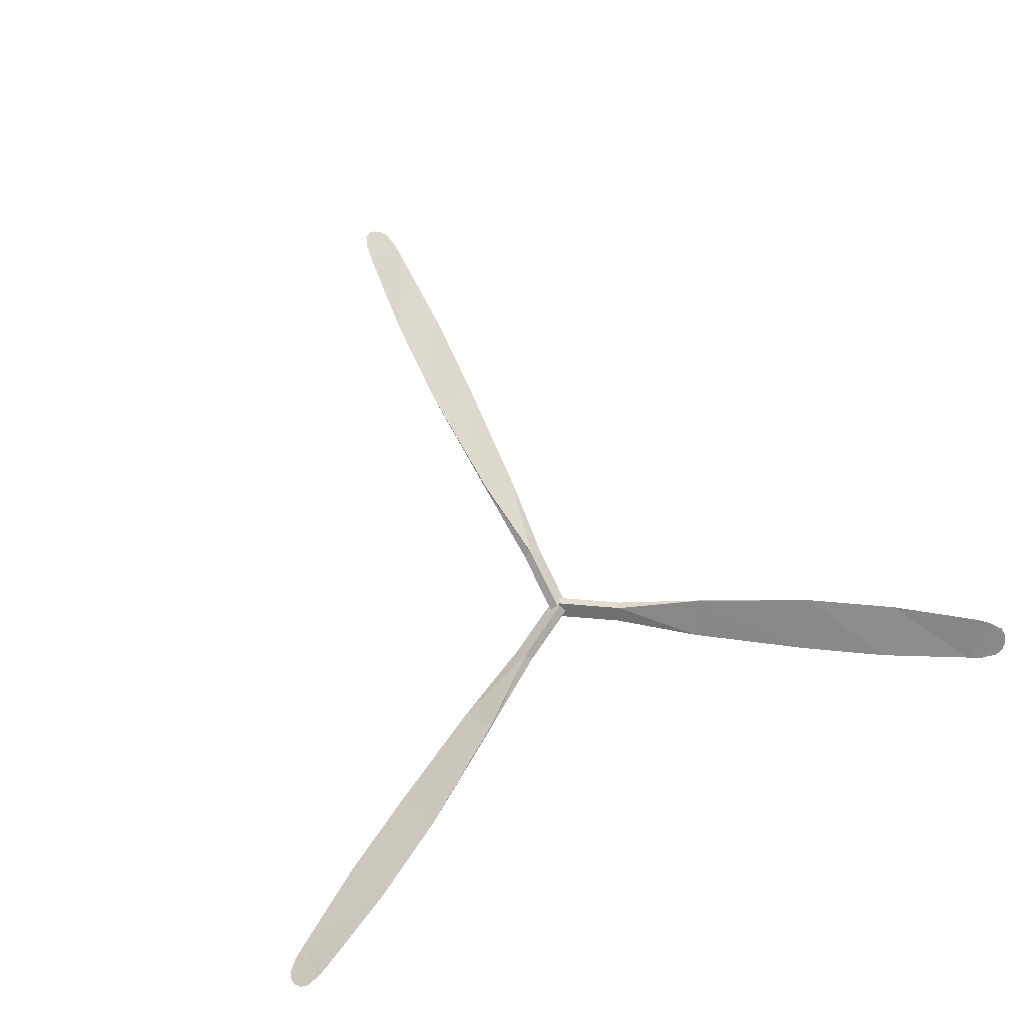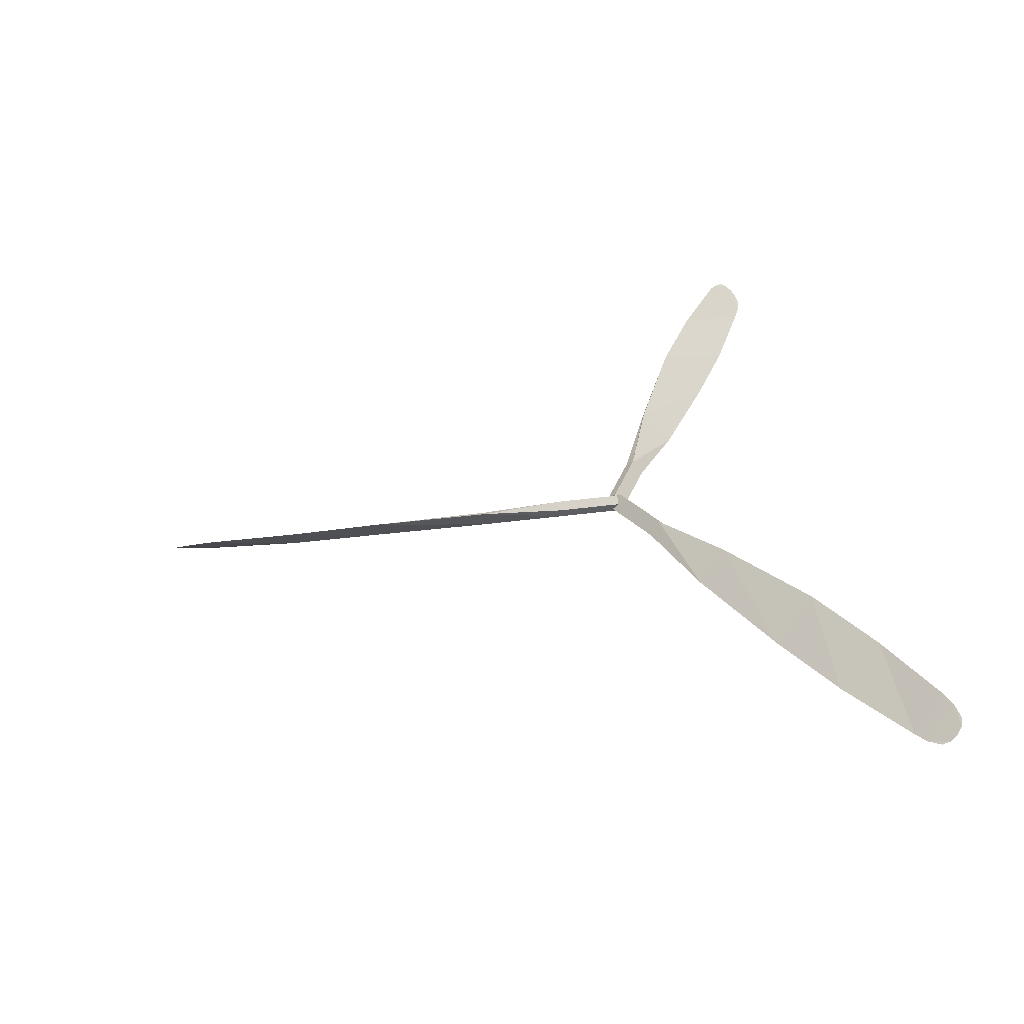
<metadata>
{"format":"obj","ext":"obj","renderer":"f3d","projection":"perspective","resolution":1024,"background":"white","views":[{"elev":75.4,"azim":-25.4,"up":"+Z"},{"elev":37.2,"azim":-99.9,"up":"+Z"}]}
</metadata>
<code>
o ShapeIndexedFaceSet.086_ShapeIndexedFaceSet.087
v 0.03674 0.959 -1.426
v 0.03162 0.959 -1.428
v 0.03456 0.9912 -1.424
f 1 2 3
o ShapeIndexedFaceSet.085_ShapeIndexedFaceSet.086
v 0.00392 0.14 -1.414
v 0.01983 0.14 -1.4
v 0.01983 0 -1.4
v 0.03704 0.763 -1.436
v 0.04596 0.763 -1.431
v 0.04398 0.574 -1.431
v 0.04398 0.574 -1.431
v 0.03505 0.322 -1.42
v 0.02099 0.322 -1.428
v 0.03505 0.322 -1.42
v 0.01983 0.14 -1.4
v 0.00392 0.14 -1.414
v 0.04596 0.763 -1.431
v 0.03704 0.763 -1.436
v 0.03162 0.959 -1.428
v 0.00392 0.14 -1.414
v 0.01983 0 -1.4
v 0.00392 0 -1.414
v 0.03704 0.763 -1.436
v 0.04398 0.574 -1.431
v 0.03044 0.574 -1.433
v 0.03044 0.574 -1.433
v 0.04398 0.574 -1.431
v 0.02099 0.322 -1.428
v 0.02099 0.322 -1.428
v 0.03505 0.322 -1.42
v 0.00392 0.14 -1.414
v 0.04596 0.763 -1.431
v 0.03162 0.959 -1.428
v 0.03674 0.959 -1.426
f 4 5 6
f 7 8 9
f 10 11 12
f 13 14 15
f 16 17 18
f 19 20 21
f 22 23 24
f 25 26 27
f 28 29 30
f 31 32 33
o ShapeIndexedFaceSet.093_ShapeIndexedFaceSet.094
v 0.1193 -0.0734 -1.414
v 0.1113 -0.08717 -1.4
v -0.009912 -0.01717 -1.4
v 0.6423 -0.4136 -1.436
v 0.6378 -0.4213 -1.431
v 0.4751 -0.3251 -1.431
v 0.4751 -0.3251 -1.431
v 0.2613 -0.1913 -1.42
v 0.2684 -0.1792 -1.428
v 0.2613 -0.1913 -1.42
v 0.1113 -0.08717 -1.4
v 0.1193 -0.0734 -1.414
v 0.6378 -0.4213 -1.431
v 0.6423 -0.4136 -1.436
v 0.8147 -0.5069 -1.428
v 0.1193 -0.0734 -1.414
v -0.009912 -0.01717 -1.4
v -0.00196 -0.003395 -1.414
v 0.6423 -0.4136 -1.436
v 0.4751 -0.3251 -1.431
v 0.4819 -0.3133 -1.433
v 0.4819 -0.3133 -1.433
v 0.4751 -0.3251 -1.431
v 0.2684 -0.1792 -1.428
v 0.2684 -0.1792 -1.428
v 0.2613 -0.1913 -1.42
v 0.1193 -0.0734 -1.414
v 0.6378 -0.4213 -1.431
v 0.8147 -0.5069 -1.428
v 0.8122 -0.5113 -1.426
f 34 35 36
f 37 38 39
f 40 41 42
f 43 44 45
f 46 47 48
f 49 50 51
f 52 53 54
f 55 56 57
f 58 59 60
f 61 62 63
o ShapeIndexedFaceSet.084_ShapeIndexedFaceSet.085
v -0.01983 0.14 -1.386
v -0.01591 0.14 -1.407
v -0.01591 0 -1.407
v -0.01591 0.14 -1.407
v -0.01983 0.14 -1.386
v -0.03456 0.322 -1.362
v -0.03456 0.322 -1.362
v -0.03274 0.322 -1.359
v -0.05205 0.574 -1.347
v -0.01983 0 -1.386
v -0.00392 0 -1.372
v -0.00392 0.14 -1.372
v -0.00392 0.14 -1.372
v -0.03274 0.322 -1.359
v -0.03456 0.322 -1.362
v -0.01214 0.574 -1.407
v -0.05165 0.77 -1.35
v -0.01301 0.763 -1.405
v -0.05165 0.77 -1.35
v -0.03935 0.959 -1.357
v -0.01301 0.763 -1.405
v -0.004718 0.959 -1.398
v 0.03162 0.959 -1.428
v -0.01301 0.763 -1.405
v -0.002471 0.9905 -1.396
v -0.02626 1.021 -1.371
v -0.01422 1.032 -1.381
v -0.05205 0.574 -1.347
v -0.01214 0.574 -1.407
v -0.0135 0.322 -1.408
v -0.01214 0.574 -1.407
v -0.05205 0.574 -1.347
v -0.05165 0.77 -1.35
v -0.03935 0.959 -1.357
v -0.004718 0.959 -1.398
v -0.01301 0.763 -1.405
v 0.03162 0.959 -1.428
v 0.03704 0.763 -1.436
v -0.01301 0.763 -1.405
v -0.01214 0.574 -1.407
v -0.01301 0.763 -1.405
v 0.03704 0.763 -1.436
v -0.002471 0.9905 -1.396
v 0.02626 1.021 -1.415
v 0.03456 0.9912 -1.424
v 0.00392 0.14 -1.414
v -0.01591 0.14 -1.407
v -0.0135 0.322 -1.408
v 0.006244 0.322 -1.422
v 0.02099 0.322 -1.428
v 0.00392 0.14 -1.414
v 0.01422 1.032 -1.405
v 0.02626 1.021 -1.415
v -0.002471 0.9905 -1.396
v -0.002471 0.9905 -1.396
v 0 1.036 -1.393
v 0.01422 1.032 -1.405
v 0.02099 0.322 -1.428
v 0.006244 0.322 -1.422
v 0.03044 0.574 -1.433
v 0.006244 0.322 -1.422
v -0.0135 0.322 -1.408
v 0.03044 0.574 -1.433
v -0.01214 0.574 -1.407
v 0.03704 0.763 -1.436
v 0.03044 0.574 -1.433
v -0.002471 0.9905 -1.396
v -0.01422 1.032 -1.381
v 0 1.036 -1.393
v -0.01214 0.574 -1.407
v 0.03044 0.574 -1.433
v -0.0135 0.322 -1.408
v -0.03456 0.322 -1.362
v -0.05205 0.574 -1.347
v -0.0135 0.322 -1.408
v -0.002471 0.9905 -1.396
v -0.03564 0.9905 -1.361
v -0.02626 1.021 -1.371
v -0.01591 0.14 -1.407
v 0.00392 0.14 -1.414
v 0.00392 0 -1.414
v -0.01591 0.14 -1.407
v -0.03456 0.322 -1.362
v -0.0135 0.322 -1.408
v 0.04596 0.763 -1.431
v -0.05165 0.77 -1.35
v -0.05205 0.574 -1.347
v 0.04398 0.574 -1.431
v -0.05205 0.574 -1.347
v -0.03274 0.322 -1.359
v -0.00392 0.14 -1.372
v 0.01983 0.14 -1.4
v 0.03505 0.322 -1.42
v 0.01983 0.14 -1.4
v -0.00392 0.14 -1.372
v -0.00392 0 -1.372
v 0.03674 0.959 -1.426
v -0.03935 0.959 -1.357
v -0.05165 0.77 -1.35
v 0.01422 1.032 -1.405
v 0 1.036 -1.393
v -0.01422 1.032 -1.381
v -0.01983 0.14 -1.386
v -0.01591 0 -1.407
v -0.01983 0 -1.386
v -0.01983 0 -1.386
v -0.00392 0.14 -1.372
v -0.01983 0.14 -1.386
v -0.01983 0.14 -1.386
v -0.00392 0.14 -1.372
v -0.03456 0.322 -1.362
v 0.00392 0.14 -1.414
v -0.0135 0.322 -1.408
v 0.006244 0.322 -1.422
v -0.01591 0.14 -1.407
v 0.00392 0 -1.414
v -0.01591 0 -1.407
v 0.04398 0.574 -1.431
v 0.04596 0.763 -1.431
v -0.05205 0.574 -1.347
v 0.04398 0.574 -1.431
v -0.03274 0.322 -1.359
v 0.03505 0.322 -1.42
v -0.00392 0.14 -1.372
v 0.03505 0.322 -1.42
v -0.03274 0.322 -1.359
v 0.01983 0.14 -1.4
v -0.00392 0 -1.372
v 0.01983 0 -1.4
v 0.03674 0.959 -1.426
v -0.05165 0.77 -1.35
v 0.04596 0.763 -1.431
v 0.03456 0.9912 -1.424
v 0.02626 1.021 -1.415
v 0.01422 1.032 -1.405
v -0.01422 1.032 -1.381
v -0.02626 1.021 -1.371
v -0.03564 0.9905 -1.361
v 0.03456 0.9912 -1.424
v 0.01422 1.032 -1.405
v -0.01422 1.032 -1.381
v 0.03456 0.9912 -1.424
v -0.01422 1.032 -1.381
v -0.03564 0.9905 -1.361
f 64 65 66
f 67 68 69
f 70 71 72
f 73 74 75
f 76 77 78
f 79 80 81
f 82 83 84
f 85 86 87
f 88 89 90
f 91 92 93
f 94 95 96
f 97 98 99
f 100 101 102
f 103 104 105
f 106 107 108
f 109 110 111
f 112 113 114
f 115 116 117
f 118 119 120
f 121 122 123
f 124 125 126
f 127 128 129
f 130 131 132
f 133 134 135
f 136 137 138
f 139 140 141
f 142 143 144
f 145 146 147
f 148 149 150
f 151 152 153
f 154 155 156
f 157 158 159
f 160 161 162
f 163 164 165
f 166 167 168
f 169 170 171
f 172 173 174
f 175 176 177
f 178 179 180
f 181 182 183
f 184 185 186
f 187 188 189
f 190 191 192
f 193 194 195
f 196 197 198
f 199 200 201
f 202 203 204
f 205 206 207
o ShapeIndexedFaceSet.091_ShapeIndexedFaceSet.092
v 0.8329 -0.4754 -1.398
v 0.8502 -0.4454 -1.357
v 0.8756 -0.4644 -1.361
v 0.8147 -0.5069 -1.428
v 0.8329 -0.4754 -1.398
v 0.8411 -0.5255 -1.424
v 0.8329 -0.4754 -1.398
v 0.8591 -0.4931 -1.396
v 0.8411 -0.5255 -1.424
v 0.8329 -0.4754 -1.398
v 0.8756 -0.4644 -1.361
v 0.8591 -0.4931 -1.396
v 0.8122 -0.5113 -1.426
v 0.8411 -0.5255 -1.424
v 0.8756 -0.4644 -1.361
v 0.8122 -0.5113 -1.426
v 0.8756 -0.4644 -1.361
v 0.8502 -0.4454 -1.357
f 208 209 210
f 211 212 213
f 214 215 216
f 217 218 219
f 220 221 222
f 223 224 225
o ShapeIndexedFaceSet.092_ShapeIndexedFaceSet.093
v 0.1312 -0.05282 -1.386
v 0.1292 -0.05622 -1.407
v 0.007952 0.01378 -1.407
v 0.1292 -0.05622 -1.407
v 0.1312 -0.05282 -1.386
v 0.2961 -0.1311 -1.362
v 0.2961 -0.1311 -1.362
v 0.2952 -0.1326 -1.359
v 0.5231 -0.2419 -1.347
v 0.009912 0.01717 -1.386
v 0.00196 0.003395 -1.372
v 0.1232 -0.0666 -1.372
v 0.1232 -0.0666 -1.372
v 0.2952 -0.1326 -1.359
v 0.2961 -0.1311 -1.362
v 0.5032 -0.2765 -1.407
v 0.6927 -0.3402 -1.35
v 0.6673 -0.3702 -1.405
v 0.6927 -0.3402 -1.35
v 0.8502 -0.4454 -1.357
v 0.6673 -0.3702 -1.405
v 0.8329 -0.4754 -1.398
v 0.8147 -0.5069 -1.428
v 0.6673 -0.3702 -1.405
v 0.8591 -0.4931 -1.396
v 0.8976 -0.4879 -1.371
v 0.9013 -0.5039 -1.381
v 0.5231 -0.2419 -1.347
v 0.5032 -0.2765 -1.407
v 0.2856 -0.1493 -1.408
v 0.5032 -0.2765 -1.407
v 0.5231 -0.2419 -1.347
v 0.6927 -0.3402 -1.35
v 0.8502 -0.4454 -1.357
v 0.8329 -0.4754 -1.398
v 0.6673 -0.3702 -1.405
v 0.8147 -0.5069 -1.428
v 0.6423 -0.4136 -1.436
v 0.6673 -0.3702 -1.405
v 0.5032 -0.2765 -1.407
v 0.6673 -0.3702 -1.405
v 0.6423 -0.4136 -1.436
v 0.8591 -0.4931 -1.396
v 0.8714 -0.5334 -1.415
v 0.8411 -0.5255 -1.424
v 0.1193 -0.0734 -1.414
v 0.1292 -0.05622 -1.407
v 0.2856 -0.1493 -1.408
v 0.2757 -0.1664 -1.422
v 0.2684 -0.1792 -1.428
v 0.1193 -0.0734 -1.414
v 0.8871 -0.5285 -1.405
v 0.8714 -0.5334 -1.415
v 0.8591 -0.4931 -1.396
v 0.8591 -0.4931 -1.396
v 0.8972 -0.518 -1.393
v 0.8871 -0.5285 -1.405
v 0.2684 -0.1792 -1.428
v 0.2757 -0.1664 -1.422
v 0.4819 -0.3133 -1.433
v 0.2757 -0.1664 -1.422
v 0.2856 -0.1493 -1.408
v 0.4819 -0.3133 -1.433
v 0.5032 -0.2765 -1.407
v 0.6423 -0.4136 -1.436
v 0.4819 -0.3133 -1.433
v 0.8591 -0.4931 -1.396
v 0.9013 -0.5039 -1.381
v 0.8972 -0.518 -1.393
v 0.5032 -0.2765 -1.407
v 0.4819 -0.3133 -1.433
v 0.2856 -0.1493 -1.408
v 0.2961 -0.1311 -1.362
v 0.5231 -0.2419 -1.347
v 0.2856 -0.1493 -1.408
v 0.8591 -0.4931 -1.396
v 0.8756 -0.4644 -1.361
v 0.8976 -0.4879 -1.371
v 0.1292 -0.05622 -1.407
v 0.1193 -0.0734 -1.414
v -0.00196 -0.003395 -1.414
v 0.1292 -0.05622 -1.407
v 0.2961 -0.1311 -1.362
v 0.2856 -0.1493 -1.408
v 0.6378 -0.4213 -1.431
v 0.6927 -0.3402 -1.35
v 0.5231 -0.2419 -1.347
v 0.4751 -0.3251 -1.431
v 0.5231 -0.2419 -1.347
v 0.2952 -0.1326 -1.359
v 0.1232 -0.0666 -1.372
v 0.1113 -0.08717 -1.4
v 0.2613 -0.1913 -1.42
v 0.1113 -0.08717 -1.4
v 0.1232 -0.0666 -1.372
v 0.00196 0.003395 -1.372
v 0.8122 -0.5113 -1.426
v 0.8502 -0.4454 -1.357
v 0.6927 -0.3402 -1.35
v 0.8871 -0.5285 -1.405
v 0.8972 -0.518 -1.393
v 0.9013 -0.5039 -1.381
v 0.1312 -0.05282 -1.386
v 0.007952 0.01378 -1.407
v 0.009912 0.01717 -1.386
v 0.009912 0.01717 -1.386
v 0.1232 -0.0666 -1.372
v 0.1312 -0.05282 -1.386
v 0.1312 -0.05282 -1.386
v 0.1232 -0.0666 -1.372
v 0.2961 -0.1311 -1.362
v 0.1193 -0.0734 -1.414
v 0.2856 -0.1493 -1.408
v 0.2757 -0.1664 -1.422
v 0.1292 -0.05622 -1.407
v -0.00196 -0.003395 -1.414
v 0.007952 0.01378 -1.407
v 0.4751 -0.3251 -1.431
v 0.6378 -0.4213 -1.431
v 0.5231 -0.2419 -1.347
v 0.4751 -0.3251 -1.431
v 0.2952 -0.1326 -1.359
v 0.2613 -0.1913 -1.42
v 0.1232 -0.0666 -1.372
v 0.2613 -0.1913 -1.42
v 0.2952 -0.1326 -1.359
v 0.1113 -0.08717 -1.4
v 0.00196 0.003395 -1.372
v -0.009912 -0.01717 -1.4
v 0.8122 -0.5113 -1.426
v 0.6927 -0.3402 -1.35
v 0.6378 -0.4213 -1.431
v 0.8411 -0.5255 -1.424
v 0.8714 -0.5334 -1.415
v 0.8871 -0.5285 -1.405
v 0.9013 -0.5039 -1.381
v 0.8976 -0.4879 -1.371
v 0.8756 -0.4644 -1.361
v 0.8411 -0.5255 -1.424
v 0.8871 -0.5285 -1.405
v 0.9013 -0.5039 -1.381
v 0.8411 -0.5255 -1.424
v 0.9013 -0.5039 -1.381
v 0.8756 -0.4644 -1.361
f 226 227 228
f 229 230 231
f 232 233 234
f 235 236 237
f 238 239 240
f 241 242 243
f 244 245 246
f 247 248 249
f 250 251 252
f 253 254 255
f 256 257 258
f 259 260 261
f 262 263 264
f 265 266 267
f 268 269 270
f 271 272 273
f 274 275 276
f 277 278 279
f 280 281 282
f 283 284 285
f 286 287 288
f 289 290 291
f 292 293 294
f 295 296 297
f 298 299 300
f 301 302 303
f 304 305 306
f 307 308 309
f 310 311 312
f 313 314 315
f 316 317 318
f 319 320 321
f 322 323 324
f 325 326 327
f 328 329 330
f 331 332 333
f 334 335 336
f 337 338 339
f 340 341 342
f 343 344 345
f 346 347 348
f 349 350 351
f 352 353 354
f 355 356 357
f 358 359 360
f 361 362 363
f 364 365 366
f 367 368 369
o ShapeIndexedFaceSet.089_ShapeIndexedFaceSet.090
v -0.1232 -0.0666 -1.414
v -0.1312 -0.05282 -1.4
v -0.009912 0.01717 -1.4
v -0.6793 -0.3494 -1.436
v -0.6838 -0.3417 -1.431
v -0.5191 -0.2489 -1.431
v -0.5191 -0.2489 -1.431
v -0.2964 -0.1306 -1.42
v -0.2894 -0.1428 -1.428
v -0.2964 -0.1306 -1.42
v -0.1312 -0.05282 -1.4
v -0.1232 -0.0666 -1.414
v -0.6838 -0.3417 -1.431
v -0.6793 -0.3494 -1.436
v -0.8463 -0.4521 -1.428
v -0.1232 -0.0666 -1.414
v -0.009912 0.01717 -1.4
v -0.00196 0.003395 -1.414
v -0.6793 -0.3494 -1.436
v -0.5191 -0.2489 -1.431
v -0.5123 -0.2606 -1.433
v -0.5123 -0.2606 -1.433
v -0.5191 -0.2489 -1.431
v -0.2894 -0.1428 -1.428
v -0.2894 -0.1428 -1.428
v -0.2964 -0.1306 -1.42
v -0.1232 -0.0666 -1.414
v -0.6838 -0.3417 -1.431
v -0.8463 -0.4521 -1.428
v -0.8489 -0.4477 -1.426
f 370 371 372
f 373 374 375
f 376 377 378
f 379 380 381
f 382 383 384
f 385 386 387
f 388 389 390
f 391 392 393
f 394 395 396
f 397 398 399
o ShapeIndexedFaceSet.087_ShapeIndexedFaceSet.088
v -0.8282 -0.4836 -1.398
v -0.8109 -0.5136 -1.357
v -0.84 -0.5261 -1.361
v -0.8463 -0.4521 -1.428
v -0.8282 -0.4836 -1.398
v -0.8757 -0.4656 -1.424
v -0.8282 -0.4836 -1.398
v -0.8566 -0.4974 -1.396
v -0.8757 -0.4656 -1.424
v -0.8282 -0.4836 -1.398
v -0.84 -0.5261 -1.361
v -0.8566 -0.4974 -1.396
v -0.8489 -0.4477 -1.426
v -0.8757 -0.4656 -1.424
v -0.84 -0.5261 -1.361
v -0.8489 -0.4477 -1.426
v -0.84 -0.5261 -1.361
v -0.8109 -0.5136 -1.357
f 400 401 402
f 403 404 405
f 406 407 408
f 409 410 411
f 412 413 414
f 415 416 417
o ShapeIndexedFaceSet.090_ShapeIndexedFaceSet.091
v -0.8489 -0.4477 -1.426
v -0.8463 -0.4521 -1.428
v -0.8757 -0.4656 -1.424
f 418 419 420
o ShapeIndexedFaceSet.094_ShapeIndexedFaceSet.095
v 0.8122 -0.5113 -1.426
v 0.8147 -0.5069 -1.428
v 0.8411 -0.5255 -1.424
f 421 422 423
o ShapeIndexedFaceSet.083_ShapeIndexedFaceSet.084
v -0.004718 0.959 -1.398
v -0.03935 0.959 -1.357
v -0.03564 0.9905 -1.361
v 0.03162 0.959 -1.428
v -0.004718 0.959 -1.398
v 0.03456 0.9912 -1.424
v -0.004718 0.959 -1.398
v -0.002471 0.9905 -1.396
v 0.03456 0.9912 -1.424
v -0.004718 0.959 -1.398
v -0.03564 0.9905 -1.361
v -0.002471 0.9905 -1.396
v 0.03674 0.959 -1.426
v 0.03456 0.9912 -1.424
v -0.03564 0.9905 -1.361
v 0.03674 0.959 -1.426
v -0.03564 0.9905 -1.361
v -0.03935 0.959 -1.357
f 424 425 426
f 427 428 429
f 430 431 432
f 433 434 435
f 436 437 438
f 439 440 441
o ShapeIndexedFaceSet.088_ShapeIndexedFaceSet.089
v -0.1113 -0.08717 -1.386
v -0.1133 -0.08378 -1.407
v 0.007952 -0.01378 -1.407
v -0.1133 -0.08378 -1.407
v -0.1113 -0.08717 -1.386
v -0.2616 -0.1909 -1.362
v -0.2616 -0.1909 -1.362
v -0.2625 -0.1893 -1.359
v -0.4711 -0.3321 -1.347
v 0.009912 -0.01717 -1.386
v 0.00196 -0.003395 -1.372
v -0.1193 -0.0734 -1.372
v -0.1193 -0.0734 -1.372
v -0.2625 -0.1893 -1.359
v -0.2616 -0.1909 -1.362
v -0.491 -0.2975 -1.407
v -0.641 -0.4297 -1.35
v -0.6543 -0.3927 -1.405
v -0.641 -0.4297 -1.35
v -0.8109 -0.5136 -1.357
v -0.6543 -0.3927 -1.405
v -0.8282 -0.4836 -1.398
v -0.8463 -0.4521 -1.428
v -0.6543 -0.3927 -1.405
v -0.8566 -0.4974 -1.396
v -0.8714 -0.5334 -1.371
v -0.8871 -0.5285 -1.381
v -0.4711 -0.3321 -1.347
v -0.491 -0.2975 -1.407
v -0.2721 -0.1727 -1.408
v -0.491 -0.2975 -1.407
v -0.4711 -0.3321 -1.347
v -0.641 -0.4297 -1.35
v -0.8109 -0.5136 -1.357
v -0.8282 -0.4836 -1.398
v -0.6543 -0.3927 -1.405
v -0.8463 -0.4521 -1.428
v -0.6793 -0.3494 -1.436
v -0.6543 -0.3927 -1.405
v -0.491 -0.2975 -1.407
v -0.6543 -0.3927 -1.405
v -0.6793 -0.3494 -1.436
v -0.8566 -0.4974 -1.396
v -0.8976 -0.4879 -1.415
v -0.8757 -0.4656 -1.424
v -0.1232 -0.0666 -1.414
v -0.1133 -0.08378 -1.407
v -0.2721 -0.1727 -1.408
v -0.282 -0.1556 -1.422
v -0.2894 -0.1428 -1.428
v -0.1232 -0.0666 -1.414
v -0.9013 -0.5039 -1.405
v -0.8976 -0.4879 -1.415
v -0.8566 -0.4974 -1.396
v -0.8566 -0.4974 -1.396
v -0.8972 -0.518 -1.393
v -0.9013 -0.5039 -1.405
v -0.2894 -0.1428 -1.428
v -0.282 -0.1556 -1.422
v -0.5123 -0.2606 -1.433
v -0.282 -0.1556 -1.422
v -0.2721 -0.1727 -1.408
v -0.5123 -0.2606 -1.433
v -0.491 -0.2975 -1.407
v -0.6793 -0.3494 -1.436
v -0.5123 -0.2606 -1.433
v -0.8566 -0.4974 -1.396
v -0.8871 -0.5285 -1.381
v -0.8972 -0.518 -1.393
v -0.491 -0.2975 -1.407
v -0.5123 -0.2606 -1.433
v -0.2721 -0.1727 -1.408
v -0.2616 -0.1909 -1.362
v -0.4711 -0.3321 -1.347
v -0.2721 -0.1727 -1.408
v -0.8566 -0.4974 -1.396
v -0.84 -0.5261 -1.361
v -0.8714 -0.5334 -1.371
v -0.1133 -0.08378 -1.407
v -0.1232 -0.0666 -1.414
v -0.00196 0.003395 -1.414
v -0.1133 -0.08378 -1.407
v -0.2616 -0.1909 -1.362
v -0.2721 -0.1727 -1.408
v -0.6838 -0.3417 -1.431
v -0.641 -0.4297 -1.35
v -0.4711 -0.3321 -1.347
v -0.5191 -0.2489 -1.431
v -0.4711 -0.3321 -1.347
v -0.2625 -0.1893 -1.359
v -0.1193 -0.0734 -1.372
v -0.1312 -0.05282 -1.4
v -0.2964 -0.1306 -1.42
v -0.1312 -0.05282 -1.4
v -0.1193 -0.0734 -1.372
v 0.00196 -0.003395 -1.372
v -0.8489 -0.4477 -1.426
v -0.8109 -0.5136 -1.357
v -0.641 -0.4297 -1.35
v -0.9013 -0.5039 -1.405
v -0.8972 -0.518 -1.393
v -0.8871 -0.5285 -1.381
v -0.1113 -0.08717 -1.386
v 0.007952 -0.01378 -1.407
v 0.009912 -0.01717 -1.386
v 0.009912 -0.01717 -1.386
v -0.1193 -0.0734 -1.372
v -0.1113 -0.08717 -1.386
v -0.1113 -0.08717 -1.386
v -0.1193 -0.0734 -1.372
v -0.2616 -0.1909 -1.362
v -0.1232 -0.0666 -1.414
v -0.2721 -0.1727 -1.408
v -0.282 -0.1556 -1.422
v -0.1133 -0.08378 -1.407
v -0.00196 0.003395 -1.414
v 0.007952 -0.01378 -1.407
v -0.5191 -0.2489 -1.431
v -0.6838 -0.3417 -1.431
v -0.4711 -0.3321 -1.347
v -0.5191 -0.2489 -1.431
v -0.2625 -0.1893 -1.359
v -0.2964 -0.1306 -1.42
v -0.1193 -0.0734 -1.372
v -0.2964 -0.1306 -1.42
v -0.2625 -0.1893 -1.359
v -0.1312 -0.05282 -1.4
v 0.00196 -0.003395 -1.372
v -0.009912 0.01717 -1.4
v -0.8489 -0.4477 -1.426
v -0.641 -0.4297 -1.35
v -0.6838 -0.3417 -1.431
v -0.8757 -0.4656 -1.424
v -0.8976 -0.4879 -1.415
v -0.9013 -0.5039 -1.405
v -0.8871 -0.5285 -1.381
v -0.8714 -0.5334 -1.371
v -0.84 -0.5261 -1.361
v -0.8757 -0.4656 -1.424
v -0.9013 -0.5039 -1.405
v -0.8871 -0.5285 -1.381
v -0.8757 -0.4656 -1.424
v -0.8871 -0.5285 -1.381
v -0.84 -0.5261 -1.361
f 442 443 444
f 445 446 447
f 448 449 450
f 451 452 453
f 454 455 456
f 457 458 459
f 460 461 462
f 463 464 465
f 466 467 468
f 469 470 471
f 472 473 474
f 475 476 477
f 478 479 480
f 481 482 483
f 484 485 486
f 487 488 489
f 490 491 492
f 493 494 495
f 496 497 498
f 499 500 501
f 502 503 504
f 505 506 507
f 508 509 510
f 511 512 513
f 514 515 516
f 517 518 519
f 520 521 522
f 523 524 525
f 526 527 528
f 529 530 531
f 532 533 534
f 535 536 537
f 538 539 540
f 541 542 543
f 544 545 546
f 547 548 549
f 550 551 552
f 553 554 555
f 556 557 558
f 559 560 561
f 562 563 564
f 565 566 567
f 568 569 570
f 571 572 573
f 574 575 576
f 577 578 579
f 580 581 582
f 583 584 585

</code>
